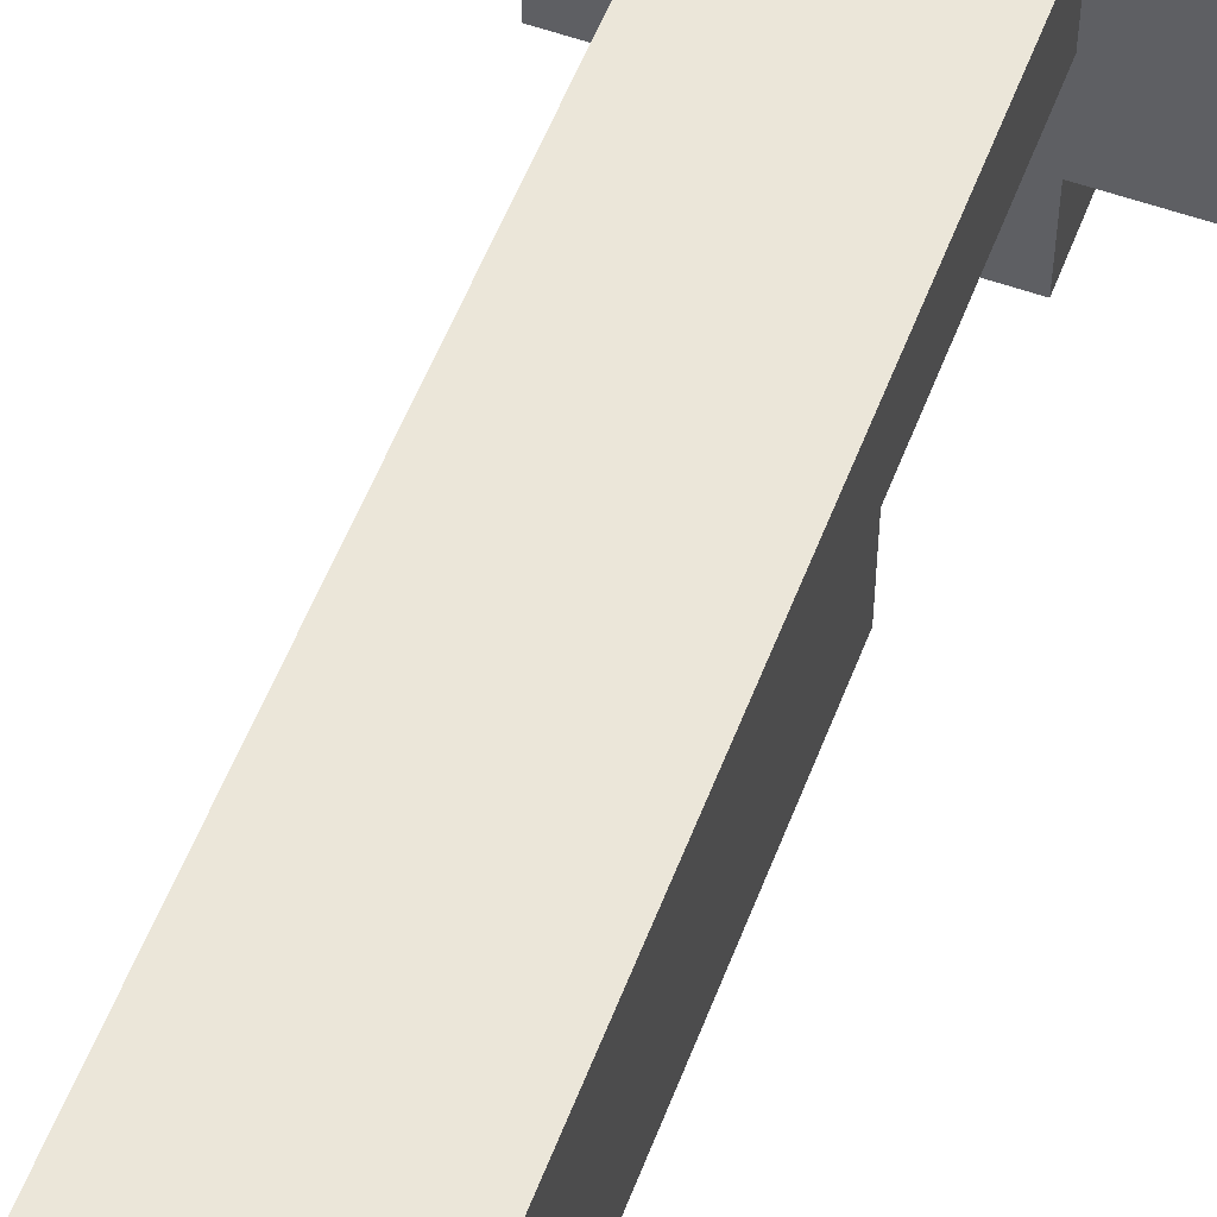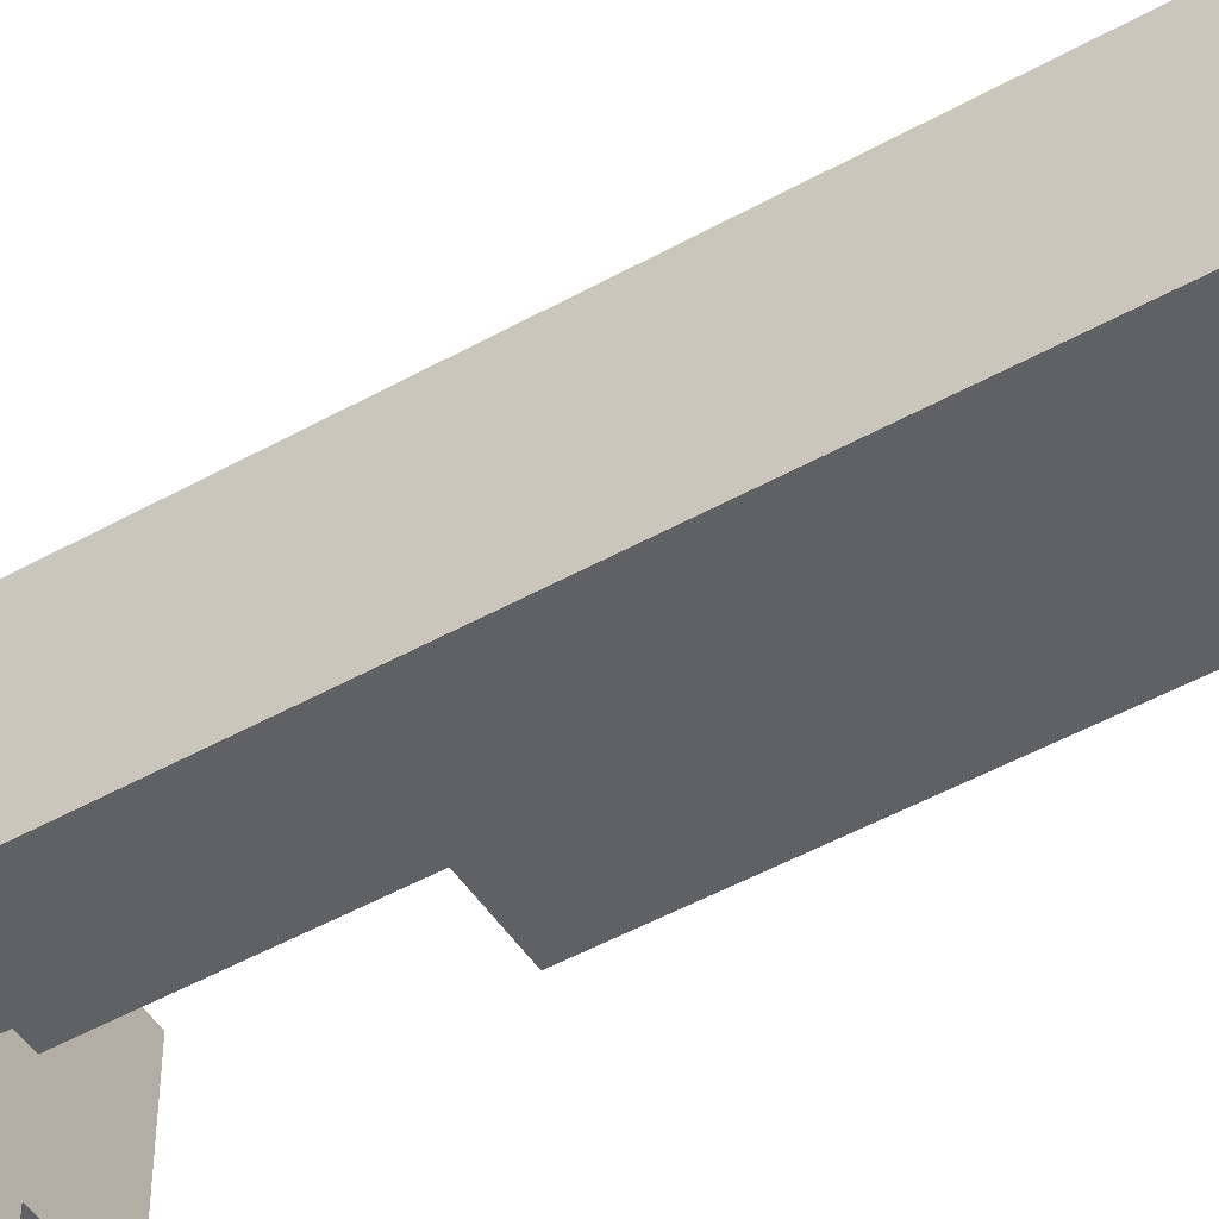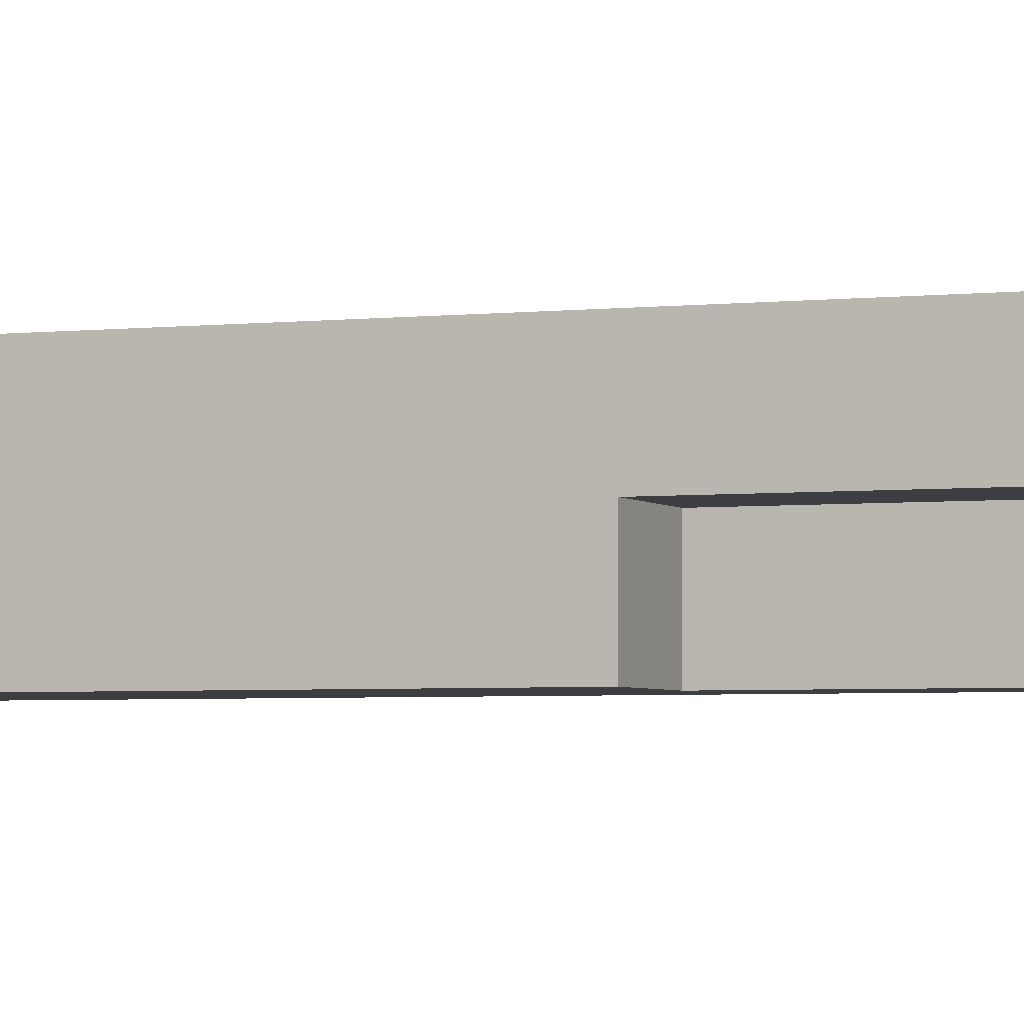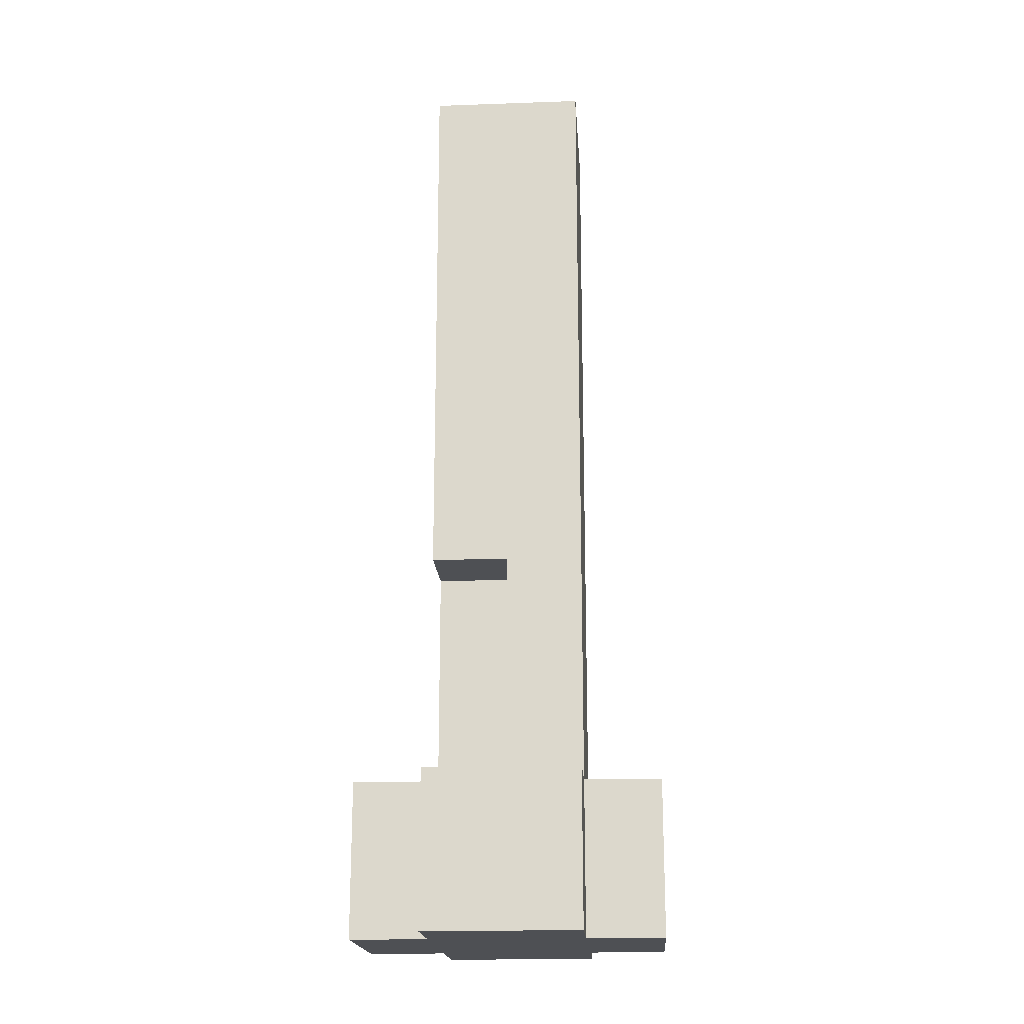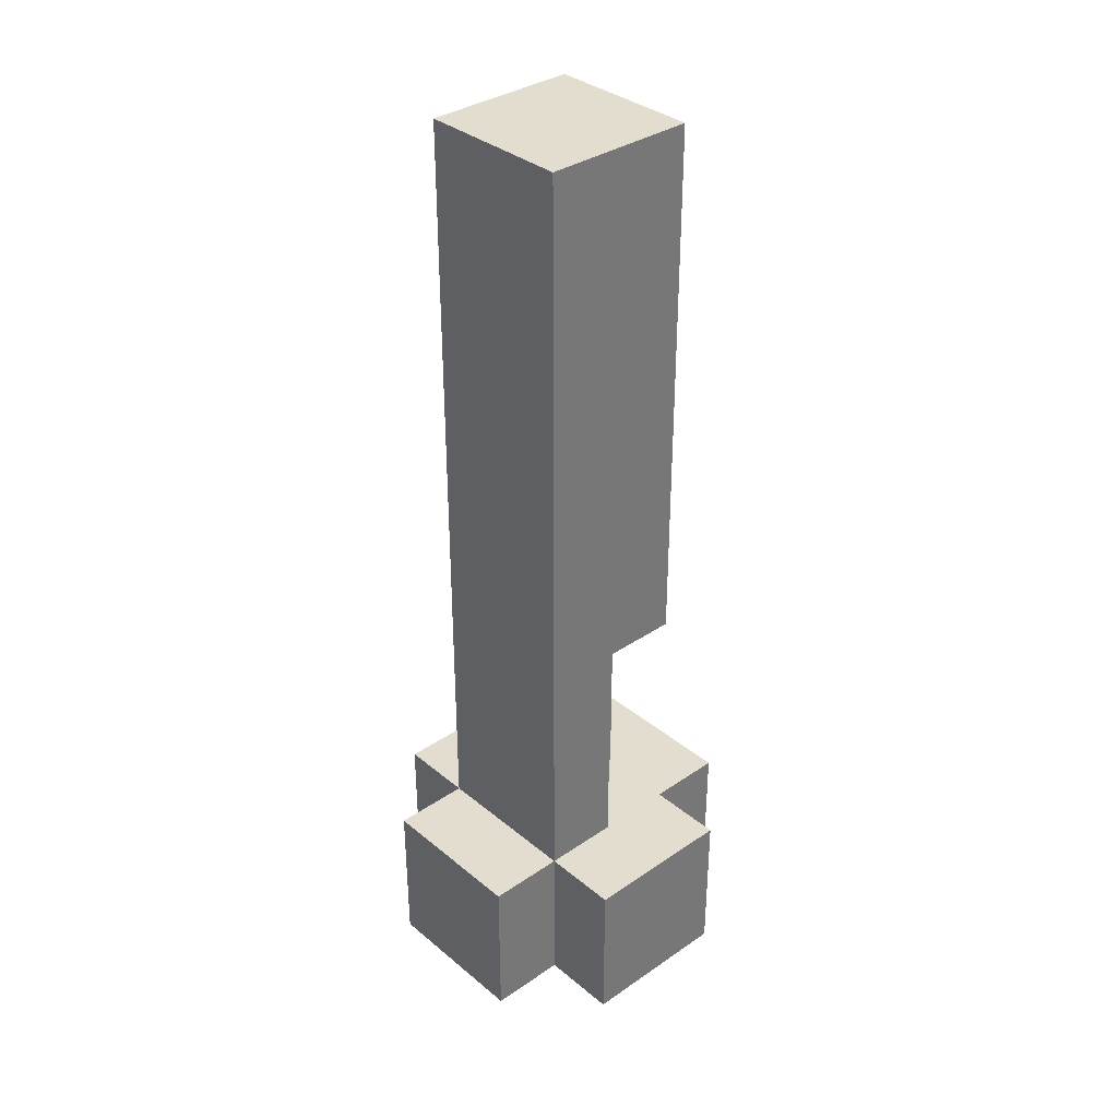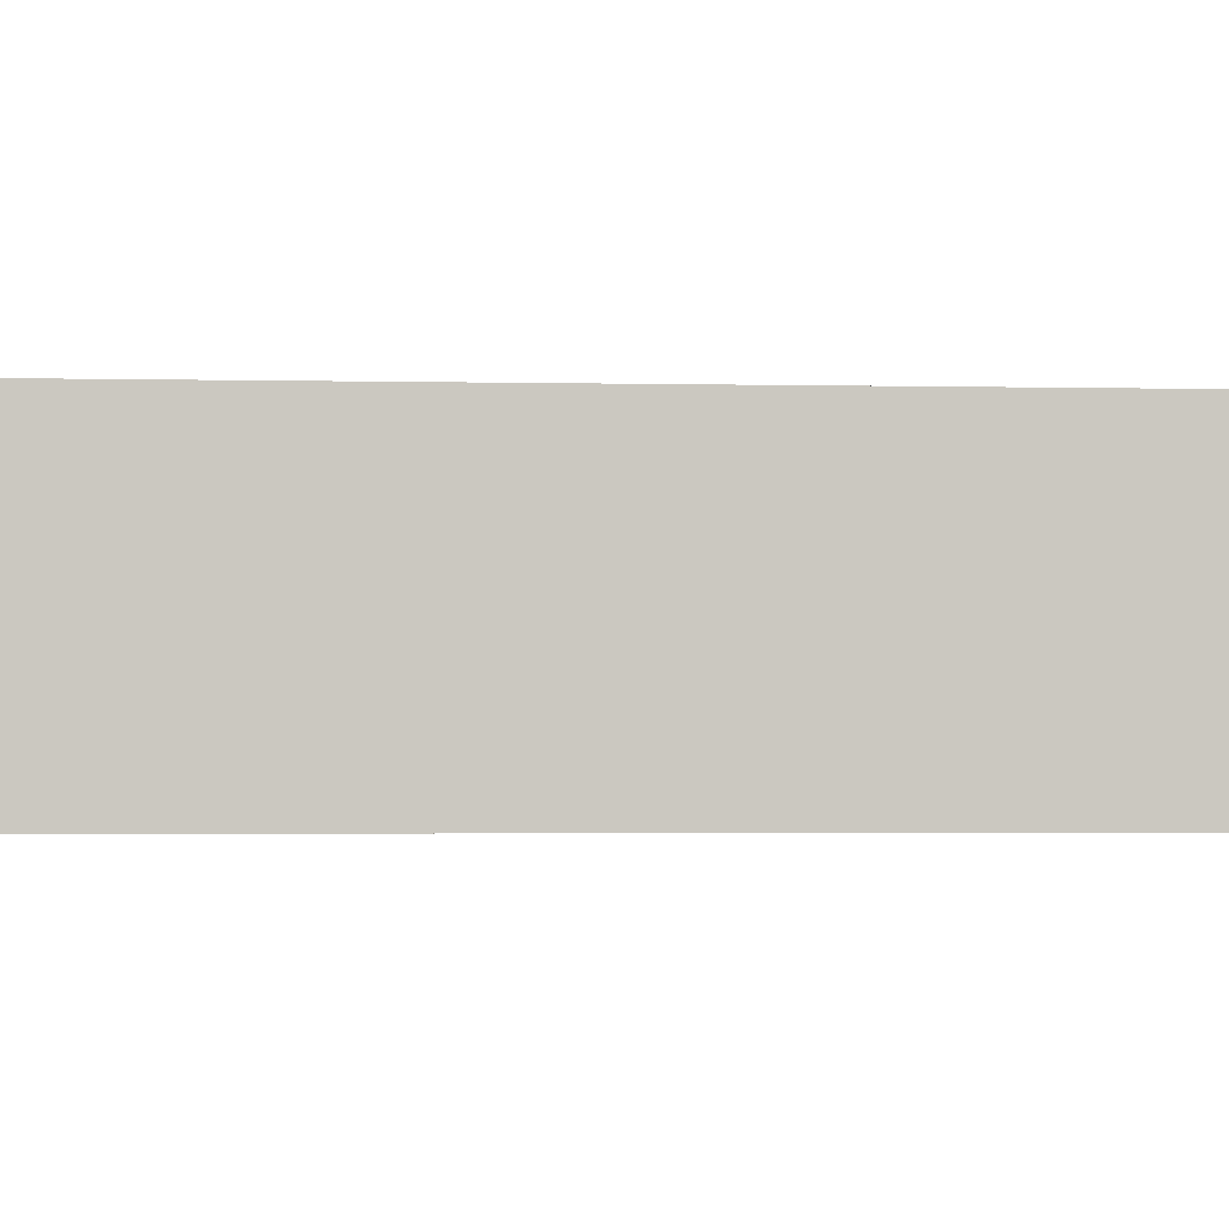
<metadata>
{"format":"obj","ext":"obj","renderer":"f3d","projection":"perspective","resolution":1024,"background":"white","views":[{"elev":55.4,"azim":-159.3,"up":"+Z"},{"elev":-48.9,"azim":121.9,"up":"+Z"},{"elev":-3.5,"azim":-68.3,"up":"+Z"},{"elev":-18.7,"azim":-86.1,"up":"+Y"},{"elev":34.9,"azim":137.6,"up":"+Y"},{"elev":-1.6,"azim":82.7,"up":"+Z"}]}
</metadata>
<code>
o
v -0.2 -0.6 0.1
v -0.2 -0.6 -0.1
v -0.2 -0.4 0.1
v -0.2 -0.4 -0.1
v -0.1 -0.6 0.2
v -0.1 -0.6 0.1
v -0.1 -0.6 -0.1
v -0.1 -0.6 -0.2
v -0.1 -0.4 0.2
v -0.1 -0.4 0.1
v -0.1 -0.4 0
v -0.1 -0.4 -0.1
v -0.1 -0.4 -0.2
v -0.1 -0.1 0
v -0.1 -0.1 -0.1
v -0.1 0.6 0.1
v -0.1 0.6 -0.1
v 0 -0.4 0
v 0 -0.4 -0.1
v 0 -0.1 0
v 0 -0.1 -0.1
v 0.1 -0.6 0.2
v 0.1 -0.6 0.1
v 0.1 -0.6 -0.1
v 0.1 -0.6 -0.2
v 0.1 -0.4 0.2
v 0.1 -0.4 0.1
v 0.1 -0.4 -0.1
v 0.1 -0.4 -0.2
v 0.1 0.6 0.1
v 0.1 0.6 -0.1
v 0.2 -0.6 0.1
v 0.2 -0.6 -0.1
v 0.2 -0.4 0.1
v 0.2 -0.4 -0.1
v -0.1 -0.6 0.2
v -0.1 -0.4 0.2
v 0.1 -0.6 0.2
v 0.1 -0.4 0.2
v -0.2 -0.6 0.1
v -0.2 -0.4 0.1
v -0.1 -0.6 0.1
v -0.1 -0.4 0.1
v -0.1 0.6 0.1
v 0.1 -0.6 0.1
v 0.1 -0.4 0.1
v 0.1 0.6 0.1
v 0.2 -0.6 0.1
v 0.2 -0.4 0.1
v -0.1 -0.4 0
v -0.1 -0.1 0
v 0 -0.4 0
v 0 -0.1 0
v -0.2 -0.6 -0.1
v -0.2 -0.4 -0.1
v -0.1 -0.6 -0.1
v -0.1 -0.4 -0.1
v -0.1 -0.1 -0.1
v -0.1 0.6 -0.1
v 0 -0.4 -0.1
v 0 -0.1 -0.1
v 0.1 -0.6 -0.1
v 0.1 -0.4 -0.1
v 0.1 0.6 -0.1
v 0.2 -0.6 -0.1
v 0.2 -0.4 -0.1
v -0.1 -0.6 -0.2
v -0.1 -0.4 -0.2
v 0.1 -0.6 -0.2
v 0.1 -0.4 -0.2
v -0.1 -0.6 0.2
v 0.1 -0.6 0.2
v -0.2 -0.6 0.1
v -0.1 -0.6 0.1
v 0.1 -0.6 0.1
v 0.2 -0.6 0.1
v -0.2 -0.6 -0.1
v -0.1 -0.6 -0.1
v 0.1 -0.6 -0.1
v 0.2 -0.6 -0.1
v -0.1 -0.6 -0.2
v 0.1 -0.6 -0.2
v -0.1 -0.1 0
v 0 -0.1 0
v -0.1 -0.1 -0.1
v 0 -0.1 -0.1
v -0.1 -0.4 0.2
v 0.1 -0.4 0.2
v -0.2 -0.4 0.1
v -0.1 -0.4 0.1
v 0.1 -0.4 0.1
v 0.2 -0.4 0.1
v -0.1 -0.4 0
v 0 -0.4 0
v -0.2 -0.4 -0.1
v -0.1 -0.4 -0.1
v 0 -0.4 -0.1
v 0.1 -0.4 -0.1
v 0.2 -0.4 -0.1
v -0.1 -0.4 -0.2
v 0.1 -0.4 -0.2
v -0.1 0.6 0.1
v 0.1 0.6 0.1
v -0.1 0.6 -0.1
v 0.1 0.6 -0.1
f 3 2 1
f 4 2 3
f 9 6 5
f 10 6 9
f 12 8 7
f 13 8 12
f 14 11 10
f 16 14 10
f 16 15 14
f 17 15 16
f 20 19 18
f 21 19 20
f 22 23 26
f 26 23 27
f 24 25 28
f 28 25 29
f 27 28 30
f 30 28 31
f 32 33 34
f 34 33 35
f 38 37 36
f 39 37 38
f 42 41 40
f 43 41 42
f 46 44 43
f 47 44 46
f 48 46 45
f 49 46 48
f 50 51 52
f 52 51 53
f 54 55 56
f 56 55 57
f 58 59 61
f 60 61 63
f 61 59 64
f 63 61 64
f 62 63 65
f 65 63 66
f 67 68 69
f 69 68 70
f 74 72 71
f 75 72 74
f 77 74 73
f 77 76 75
f 77 75 74
f 78 76 77
f 79 76 78
f 80 76 79
f 81 79 78
f 82 79 81
f 85 84 83
f 86 84 85
f 87 88 90
f 90 88 91
f 89 90 93
f 89 93 95
f 93 94 95
f 95 94 96
f 96 94 97
f 91 92 98
f 98 92 99
f 96 97 100
f 97 98 100
f 100 98 101
f 102 103 104
f 104 103 105

</code>
